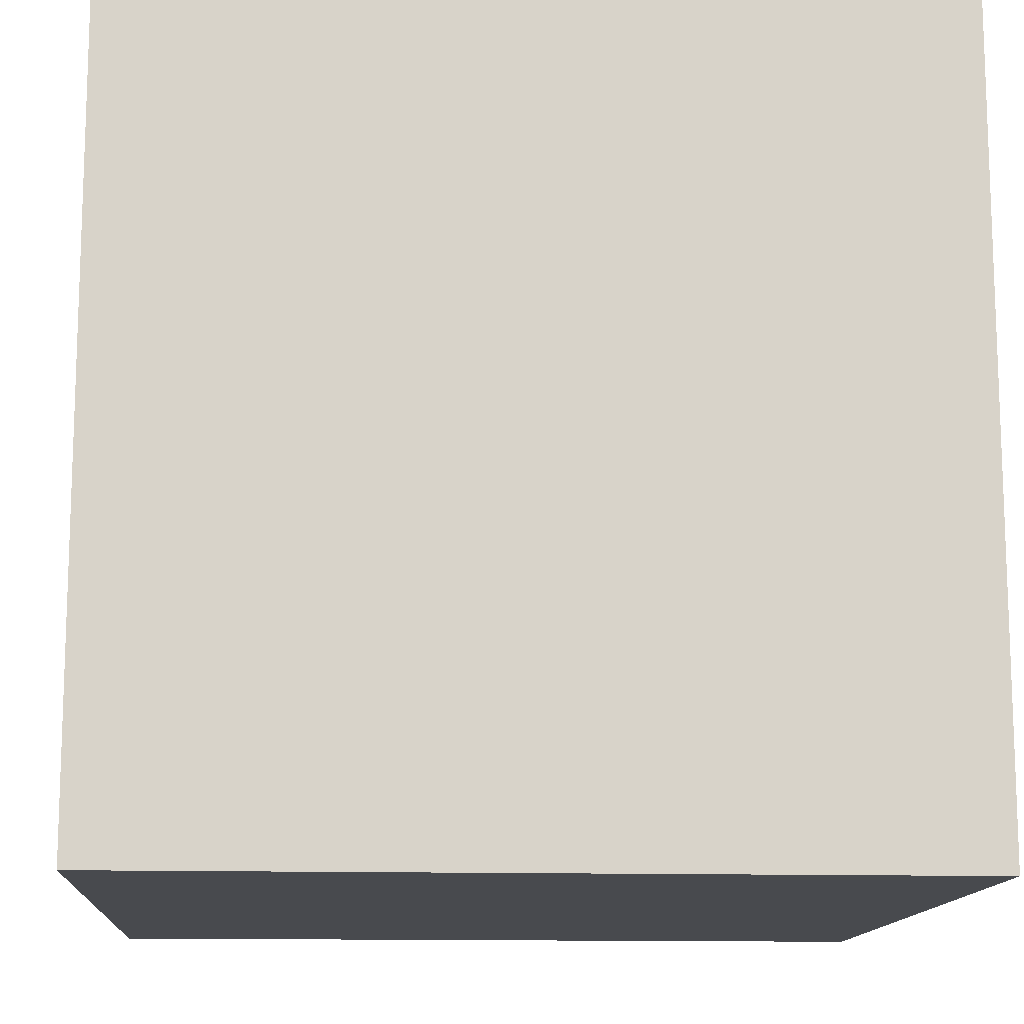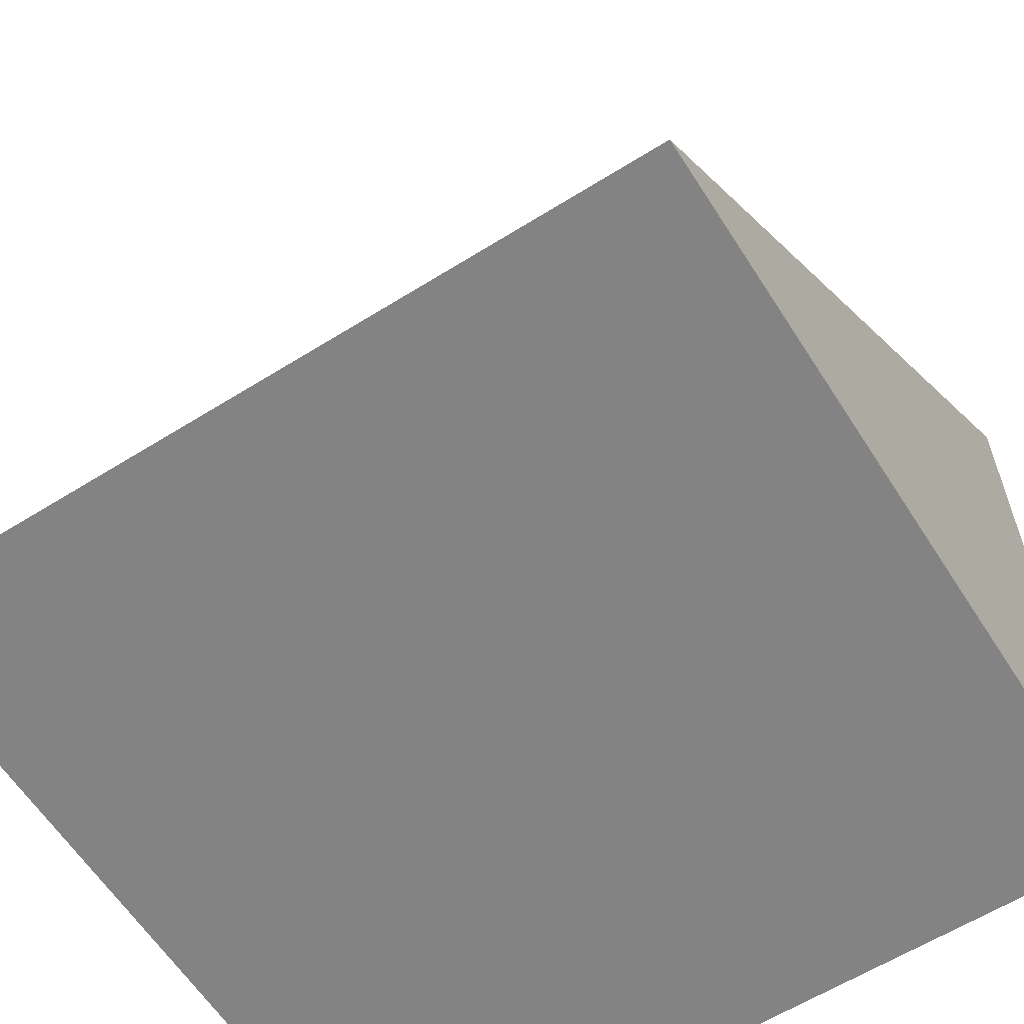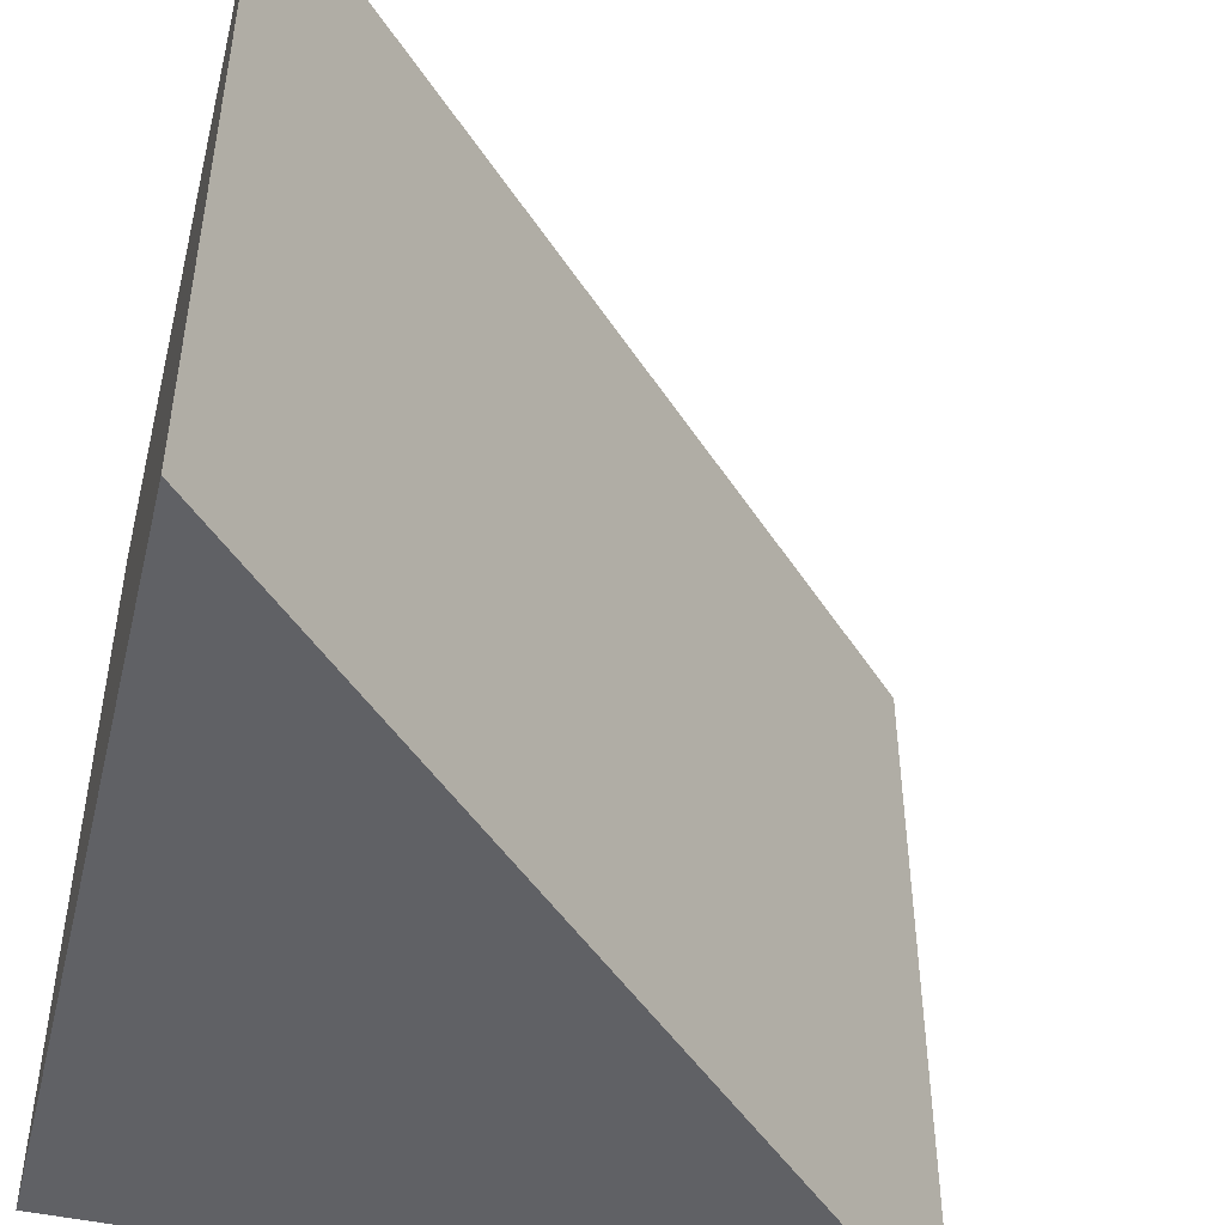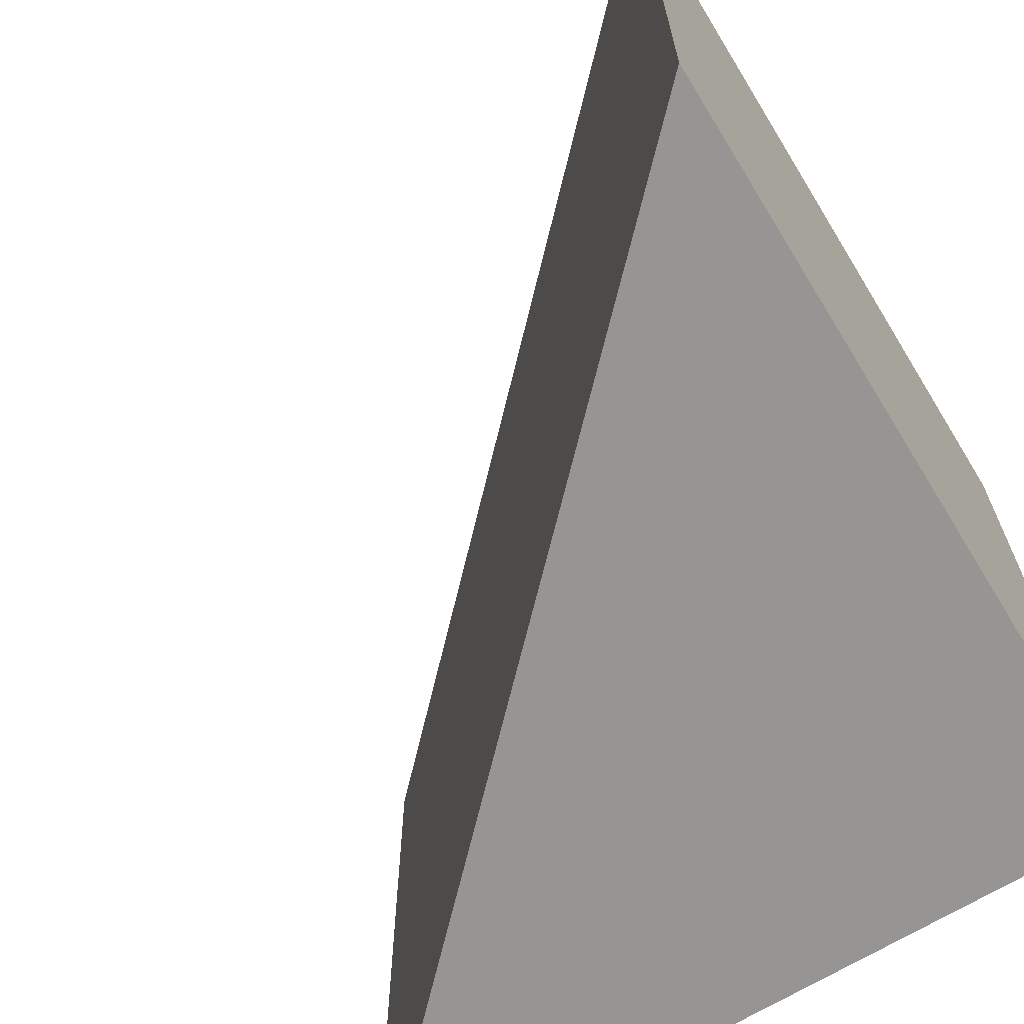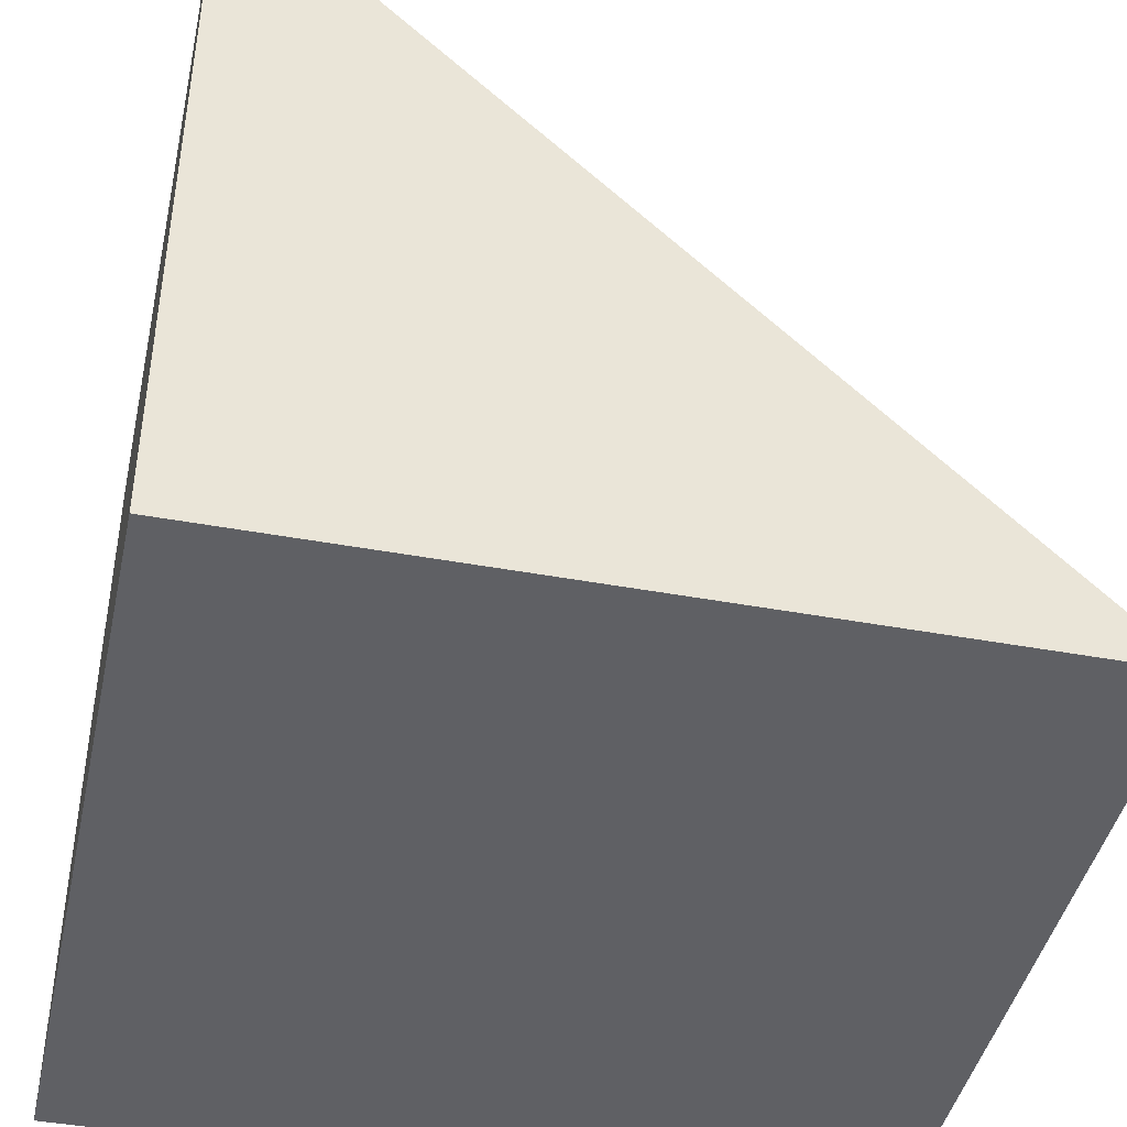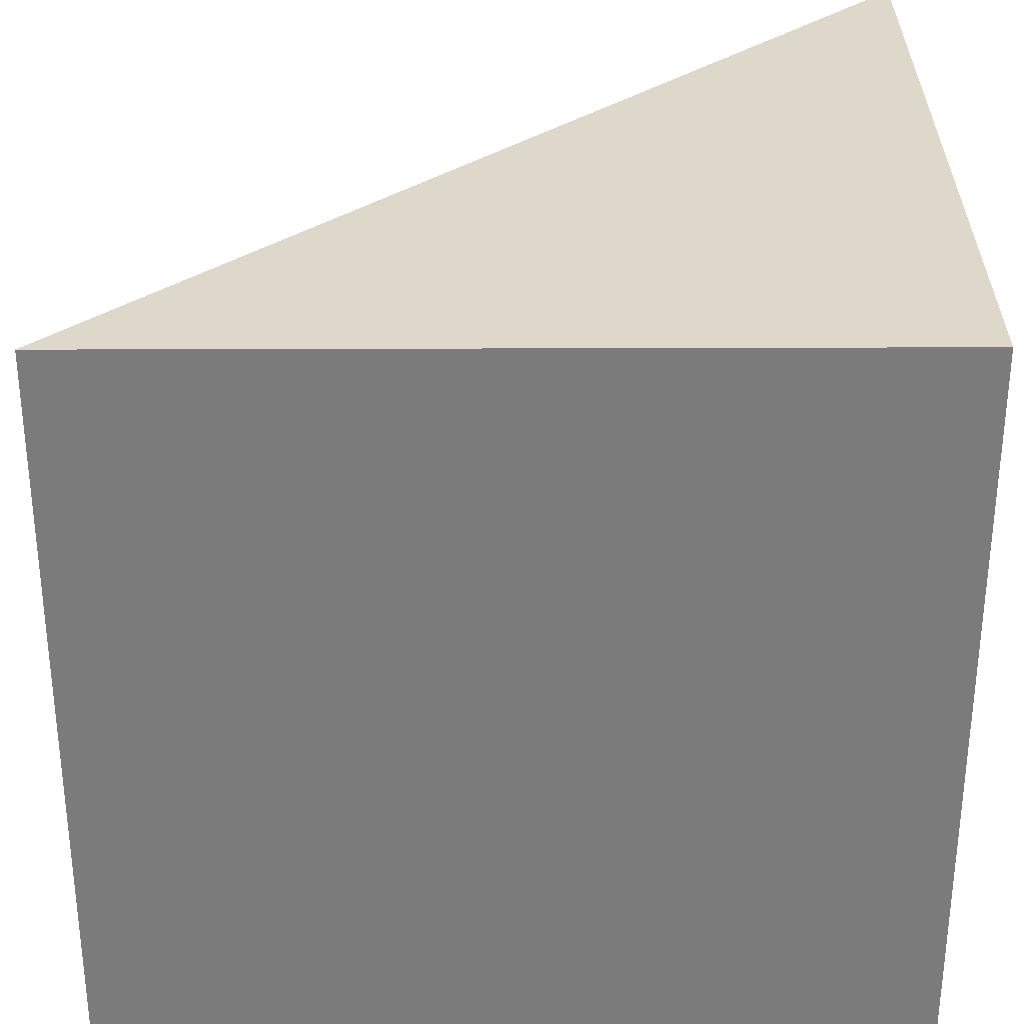
<metadata>
{"format":"obj","ext":"obj","renderer":"f3d","projection":"perspective","resolution":1024,"background":"white","views":[{"elev":-13.1,"azim":-93.8,"up":"+Y"},{"elev":-61.0,"azim":122.5,"up":"+Y"},{"elev":-47.7,"azim":76.1,"up":"+Z"},{"elev":-67.5,"azim":-148.5,"up":"+Z"},{"elev":-43.3,"azim":-12.3,"up":"+Y"},{"elev":31.6,"azim":-90.3,"up":"+Z"}]}
</metadata>
<code>
o Cube
v 1 -1 -1
v 1 -1 -1
v 1 -1 1
v 1 -1 1
v -1 -1 -1
v -1 -1 -1
v -1 -1 -1
v -1 -1 1
v -1 -1 1
v -1 -1 1
v -1 0.7981 1
v -1 0.7981 1
v -1 0.7981 -1
v -1 0.7981 -1
v 1 -1 -1
v 1 -1 -1
v 1 -1 1
v 1 -1 1
v -1 1 -1
v -1 1 -1
v -1 1 -1
v -1 1 1
v -1 1 1
v -1 1 1
v -1 0.7981 1
v -1 0.7981 1
v -1 0.7981 -1
v -1 0.7981 -1
f 6 1 3
f 6 3 9
f 7 14 2
f 8 11 13
f 8 13 5
f 4 12 10
f 16 21 24
f 16 24 18
f 17 23 26
f 25 22 19
f 25 19 27
f 28 20 15

</code>
